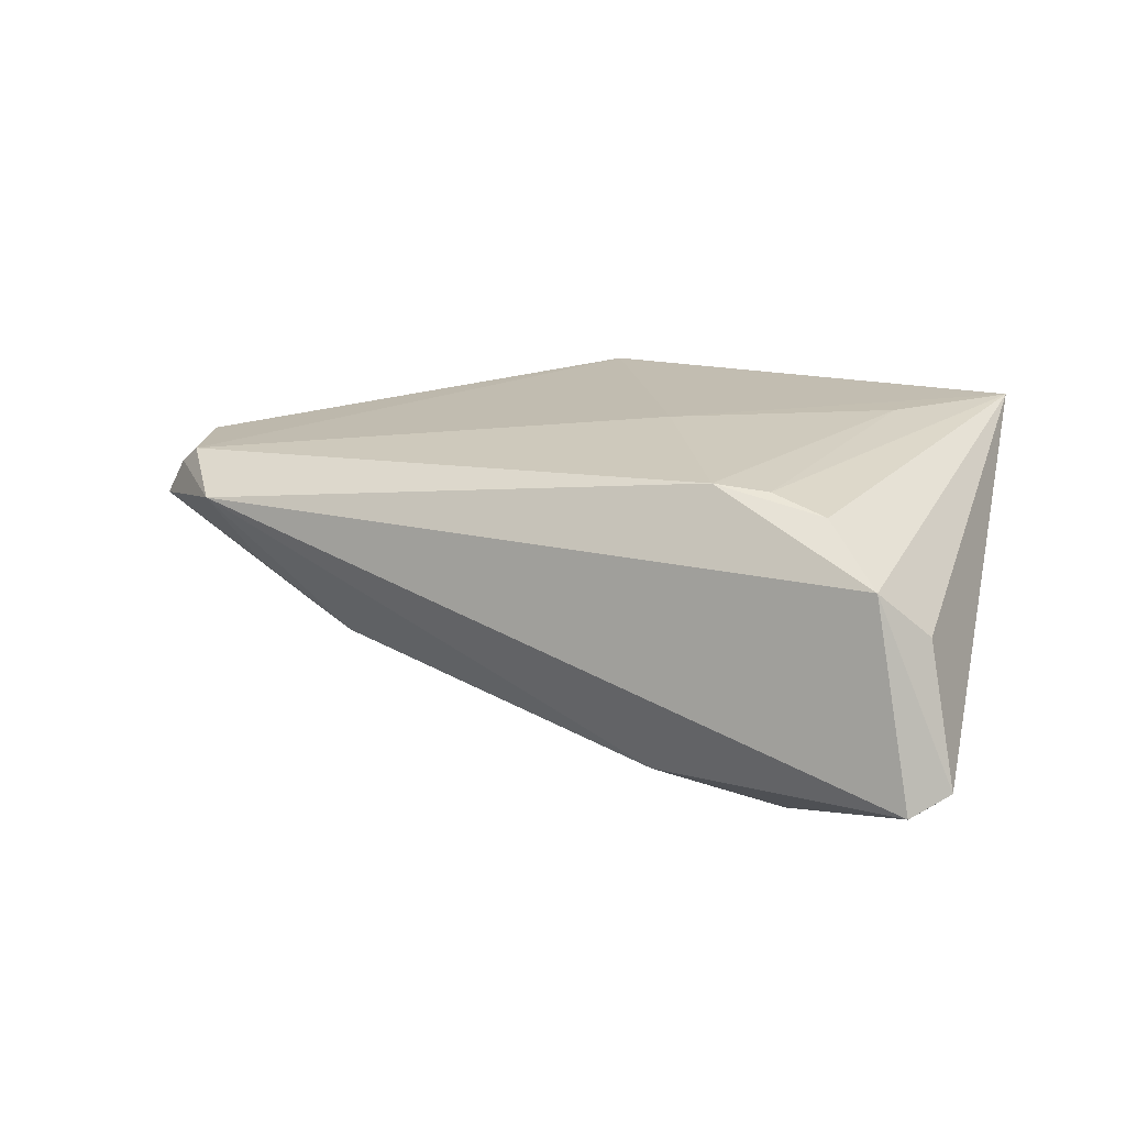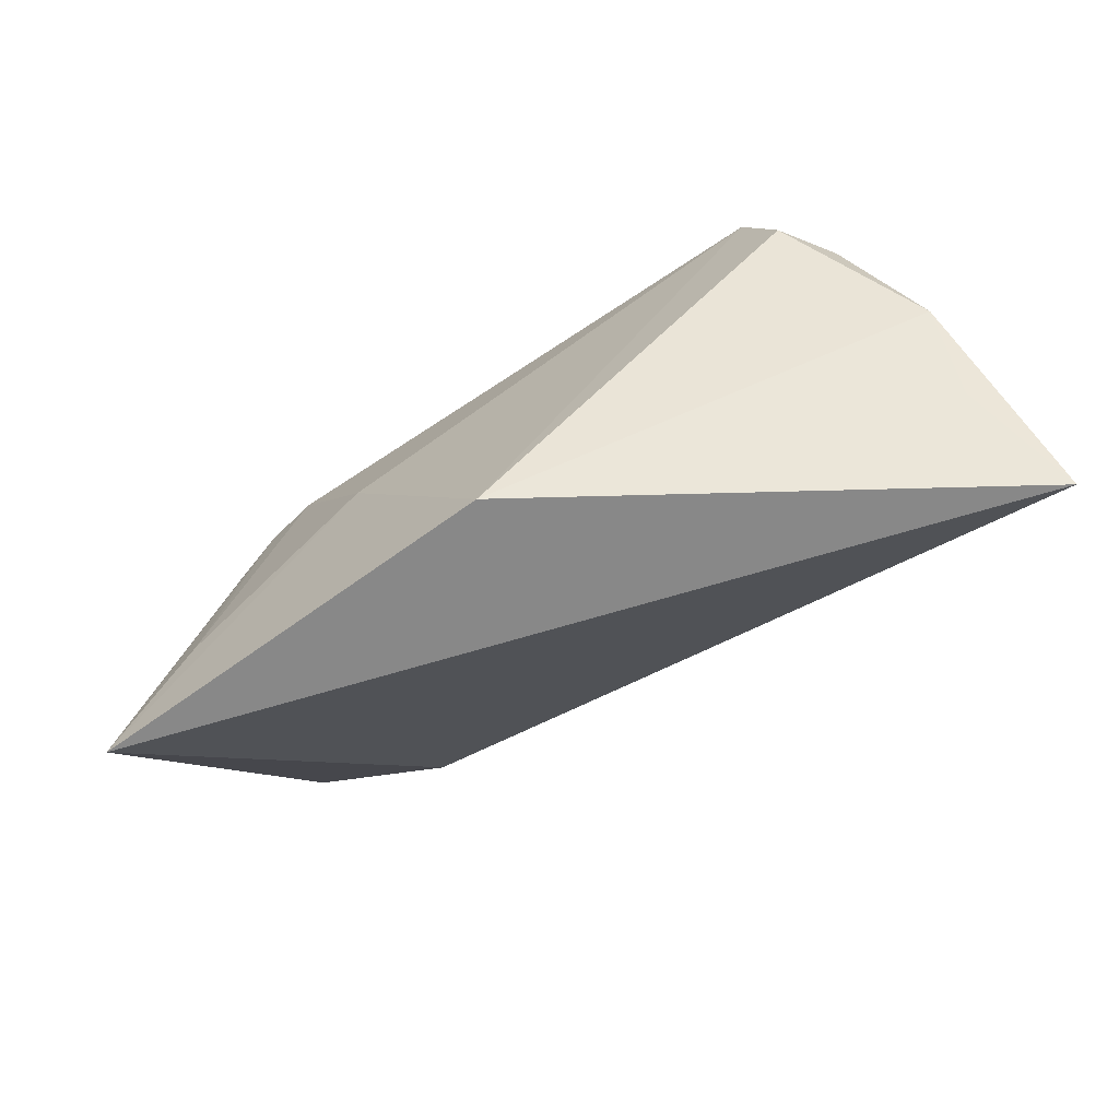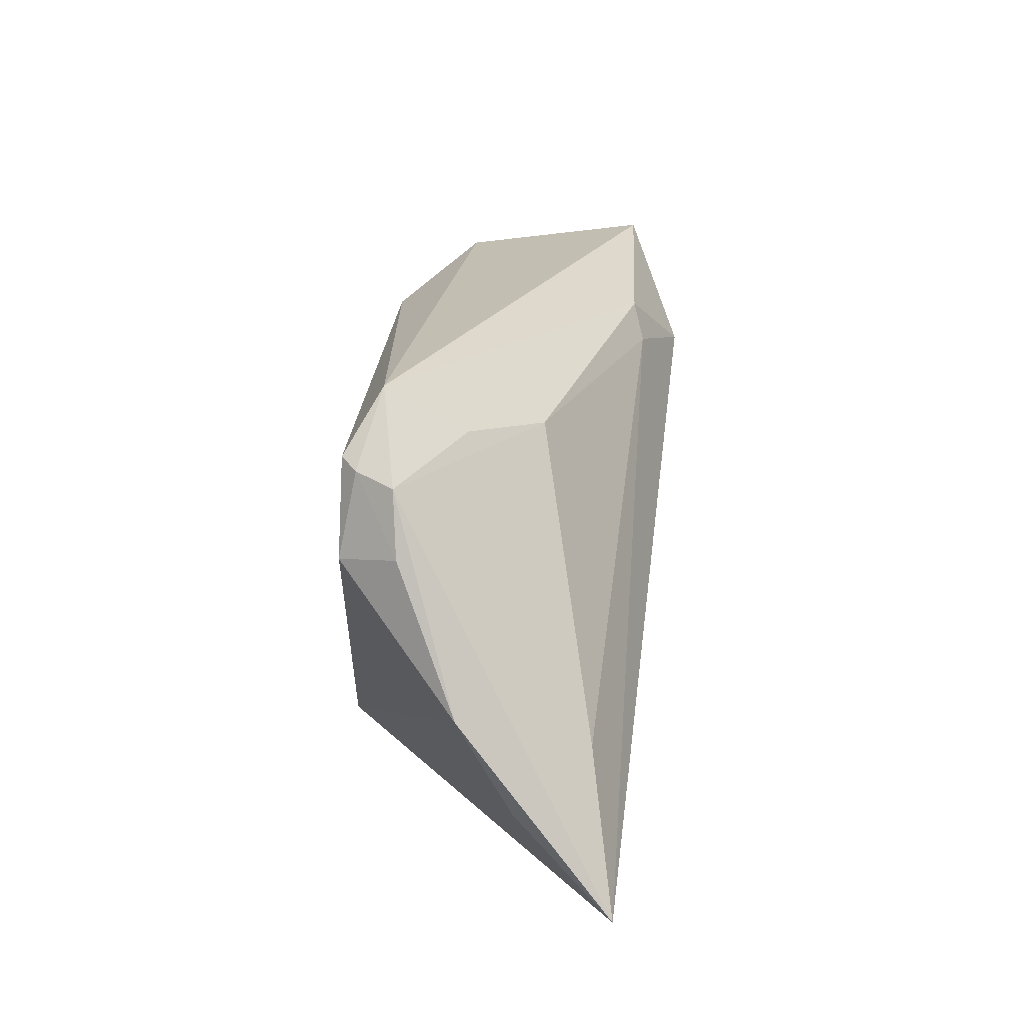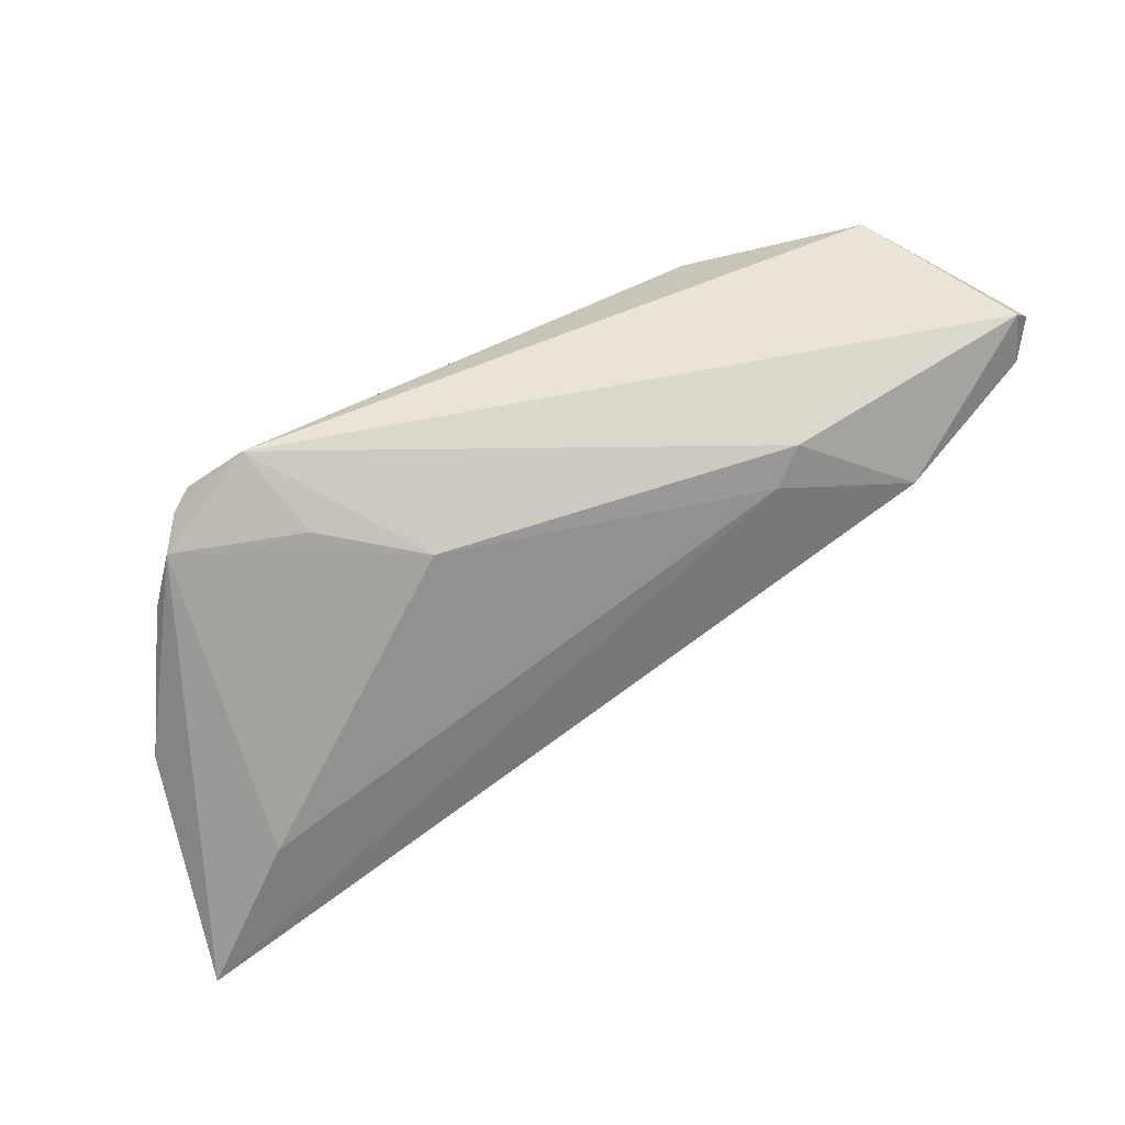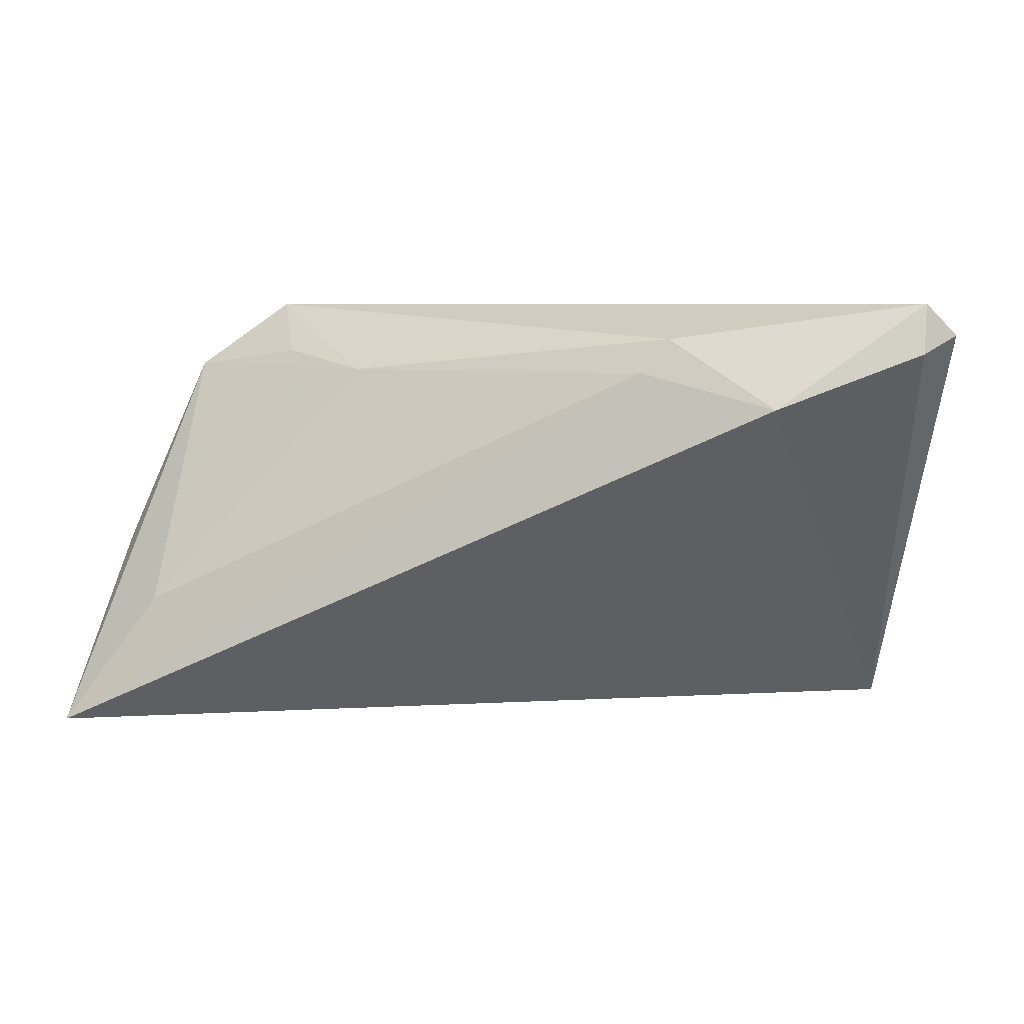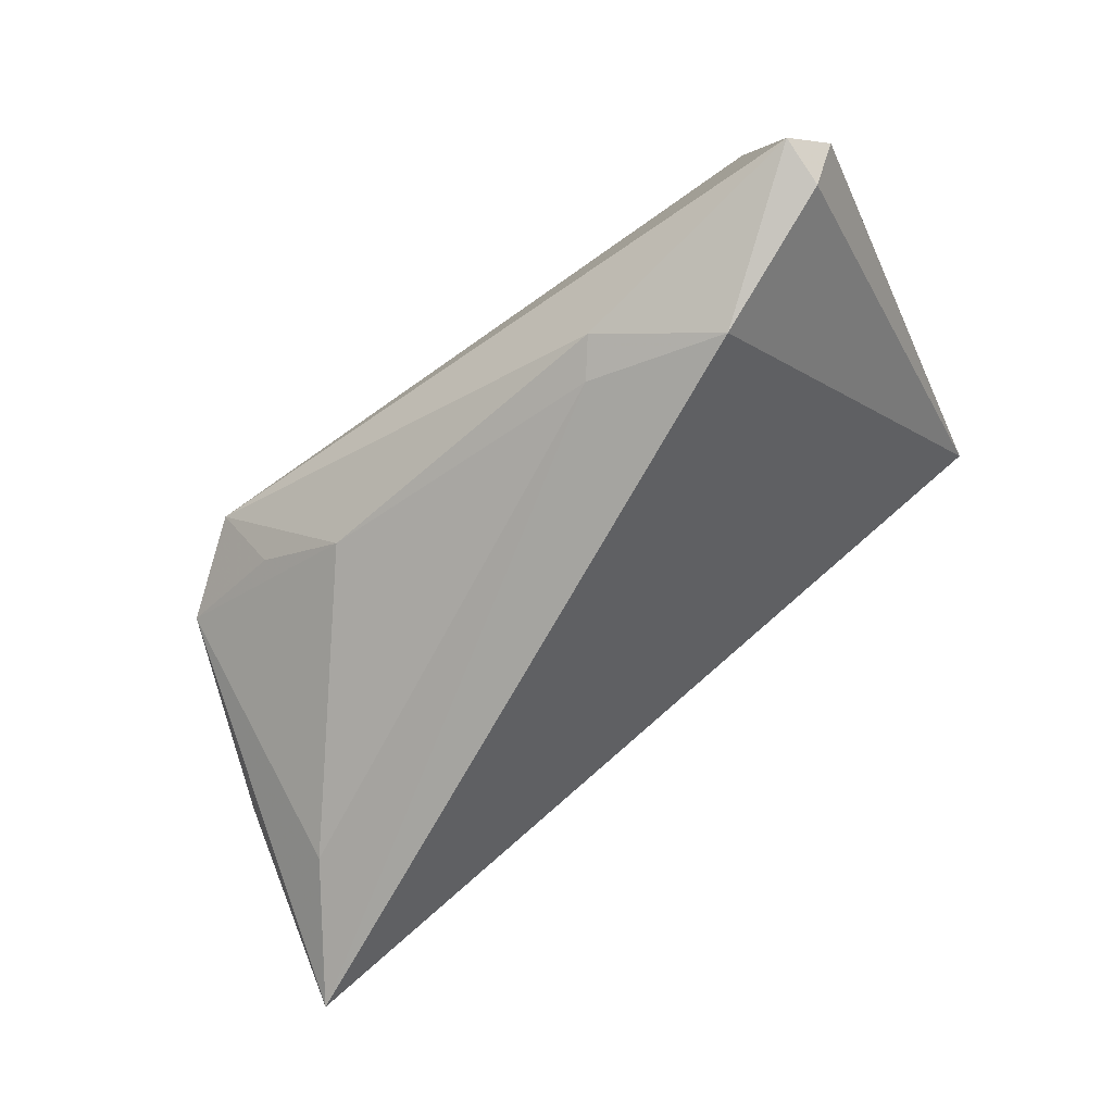
<metadata>
{"format":"obj","ext":"obj","renderer":"f3d","projection":"perspective","resolution":1024,"background":"white","views":[{"elev":16.8,"azim":-155.0,"up":"+Z"},{"elev":-66.0,"azim":36.5,"up":"+Y"},{"elev":20.8,"azim":95.2,"up":"+Y"},{"elev":50.4,"azim":150.0,"up":"+Y"},{"elev":6.1,"azim":-171.0,"up":"+Y"},{"elev":-72.1,"azim":-143.2,"up":"+Z"}]}
</metadata>
<code>
v 0.05958 -0.02803 -0.01941
v -0.0124 0.001293 0.01773
v 0.0451 0.0188 0.01033
v -0.03784 0.01905 0.01272
v -0.03109 0.01837 0.01466
v -0.04507 0.02405 0.006708
v 0.04673 0.008998 0.01226
v 0.007304 -0.02918 0.01773
v -0.04545 -0.02817 0.01773
v -0.04986 0.02009 -0.01869
v -0.01568 0.0177 -0.0196
v 0.04253 0.01959 0.01232
v 0.0551 -0.0176 -0.007874
v -0.01907 0.02184 -0.01825
v 0.0368 0.02618 0.008295
v -0.03234 0.01348 -0.02392
v -0.03543 -0.01372 0.01767
v -0.02481 0.01981 0.0153
v 0.04811 0.01794 0.005795
v 0.05068 0.01061 0.005217
v -0.05381 0.02234 -0.01489
v 0.03357 0.01994 -0.0008722
v 0.02255 0.01768 -0.008846
v 0.05648 -0.005832 -0.001768
v 0.04833 -0.01222 -0.01634
v -0.04979 0.01902 0.0009889
v -0.05009 0.02618 -0.01701
f 8 9 1
f 1 9 16
f 23 14 15
f 15 14 27
f 14 16 27
f 21 9 26
f 9 8 2
f 8 12 2
f 13 8 1
f 1 16 11
f 11 16 14
f 14 23 11
f 21 27 10
f 10 27 16
f 10 9 21
f 10 16 9
f 9 4 6
f 6 26 9
f 15 27 6
f 6 27 21
f 21 26 6
f 7 12 8
f 9 2 17
f 18 2 12
f 18 12 15
f 18 17 2
f 15 6 18
f 18 6 4
f 25 19 1
f 23 19 25
f 1 11 25
f 25 11 23
f 22 23 15
f 15 19 22
f 22 19 23
f 1 19 24
f 24 13 1
f 8 13 24
f 24 7 8
f 12 7 3
f 15 12 3
f 3 19 15
f 9 17 5
f 17 18 5
f 5 4 9
f 5 18 4
f 20 24 19
f 7 24 20
f 19 3 20
f 20 3 7

</code>
